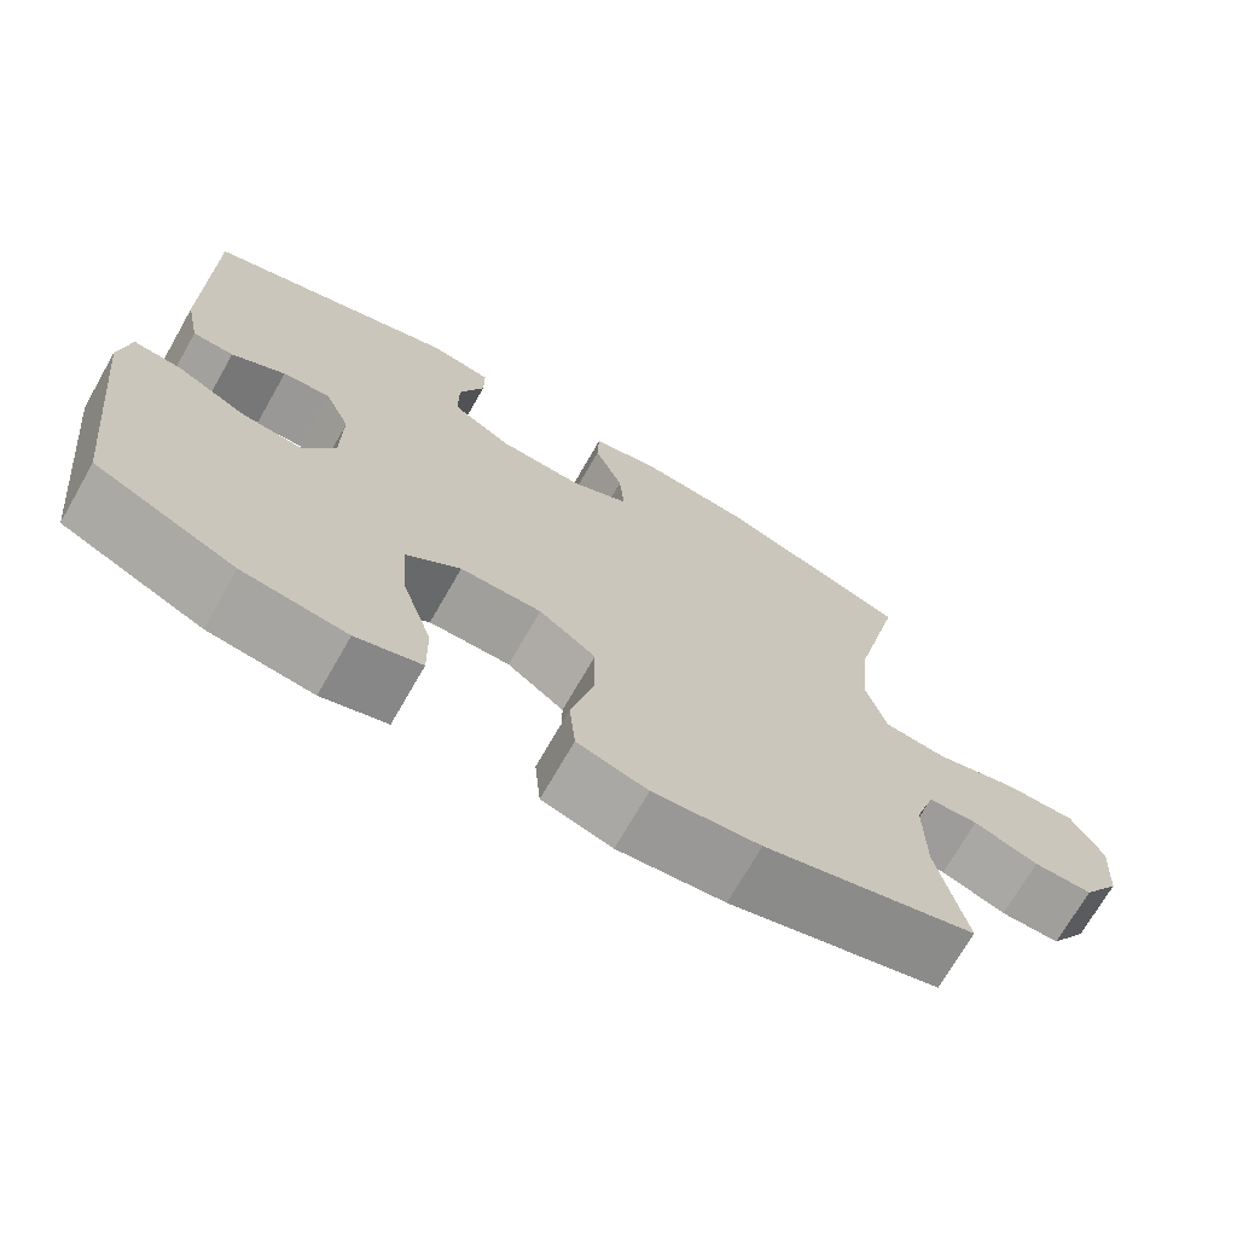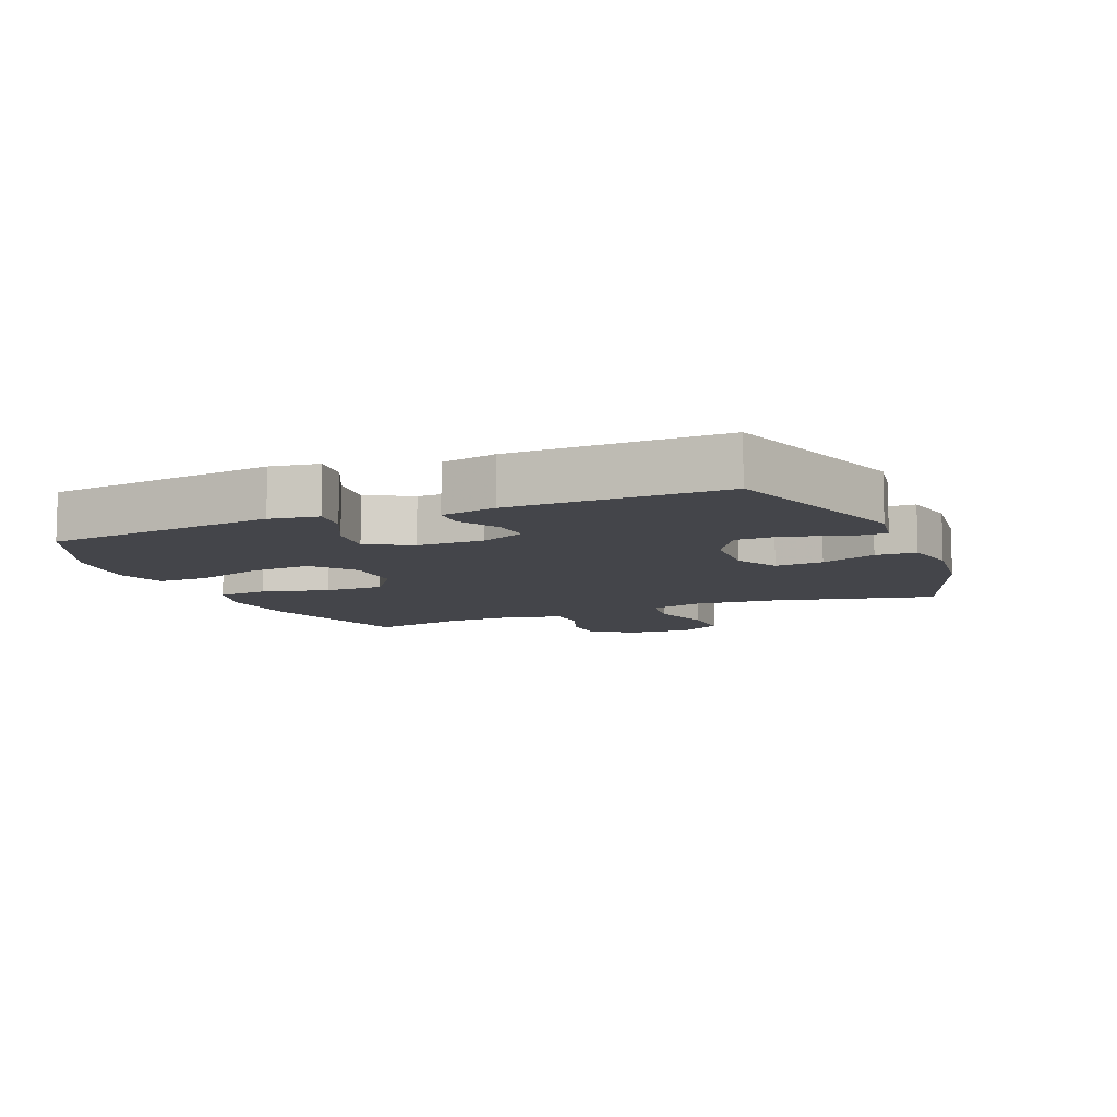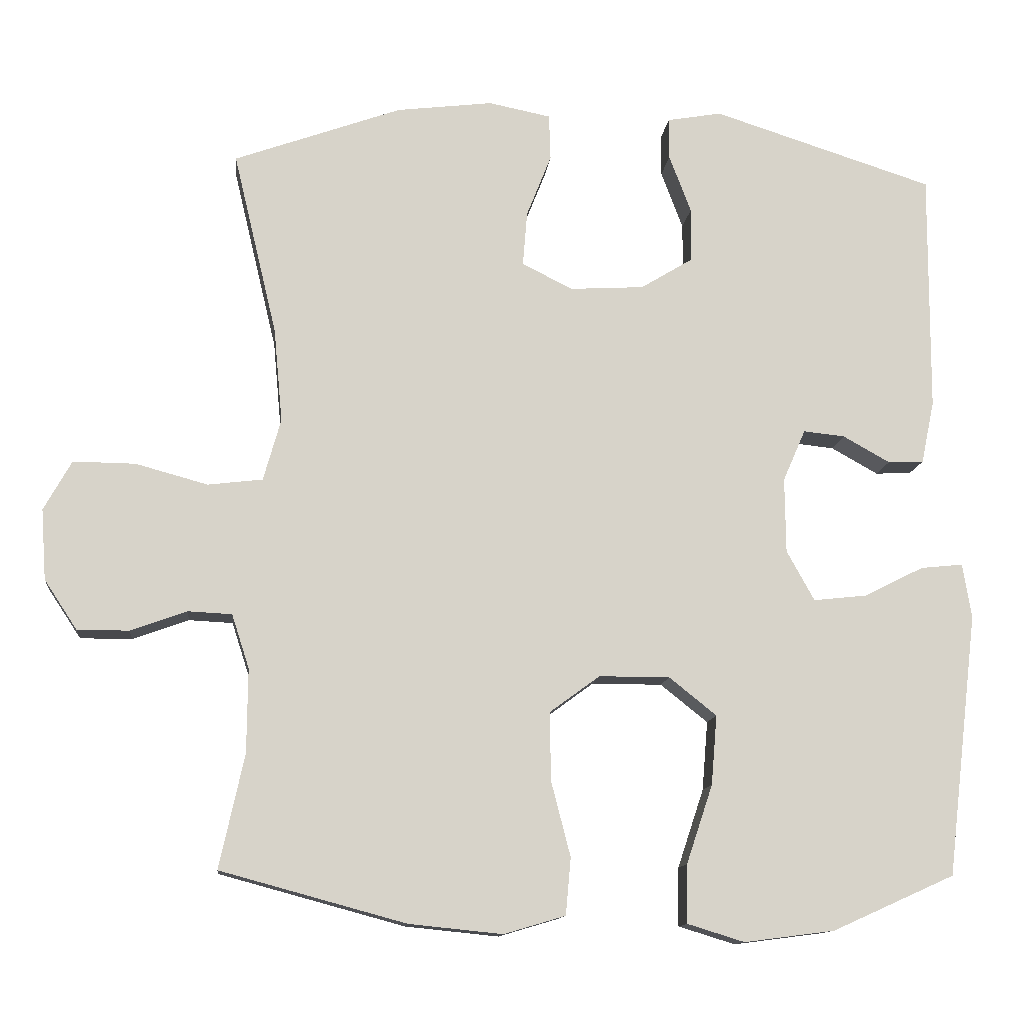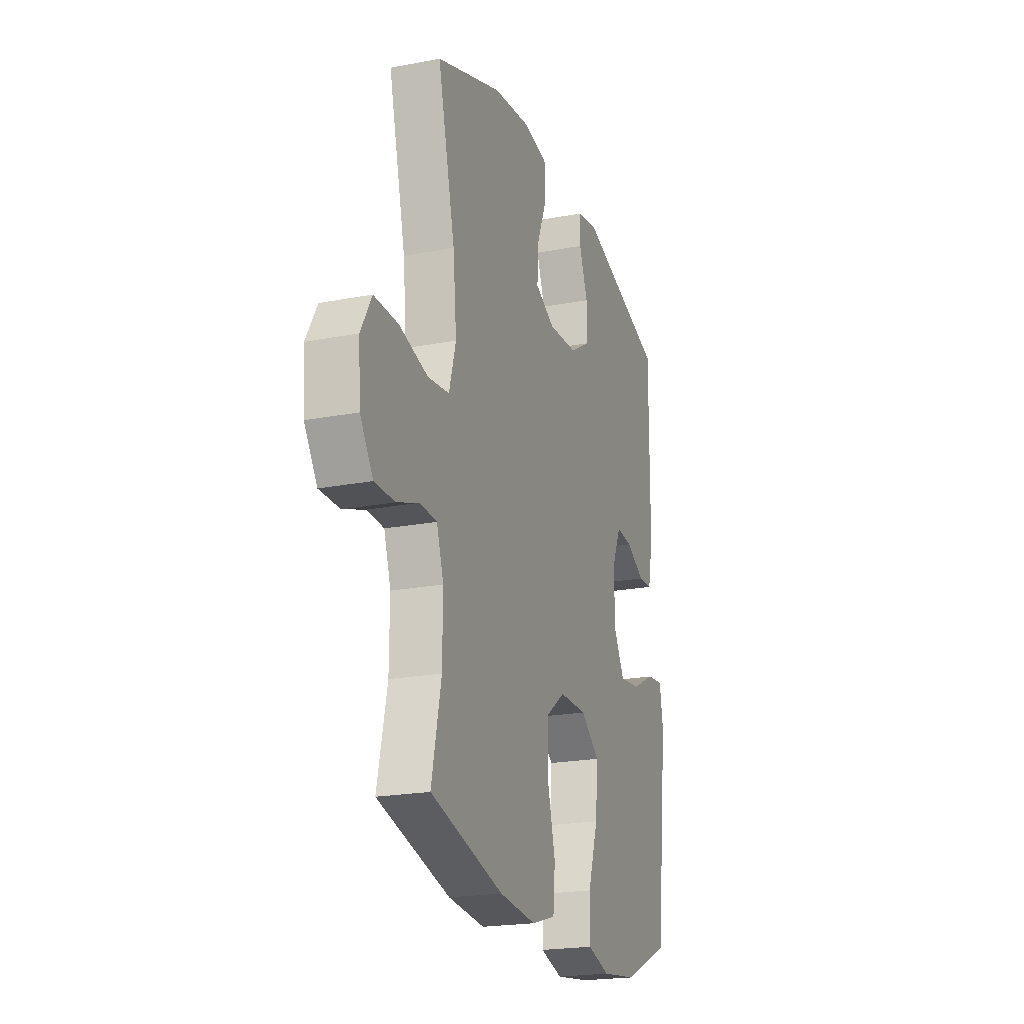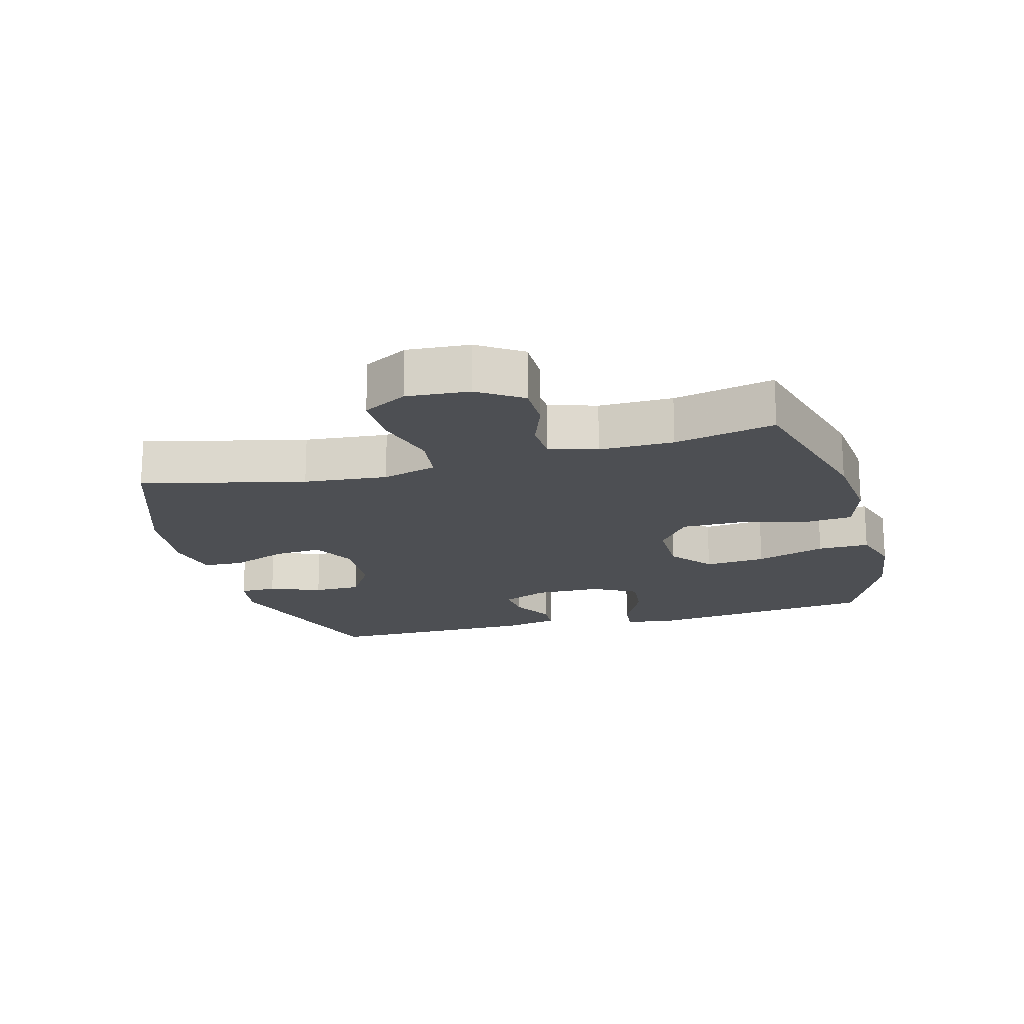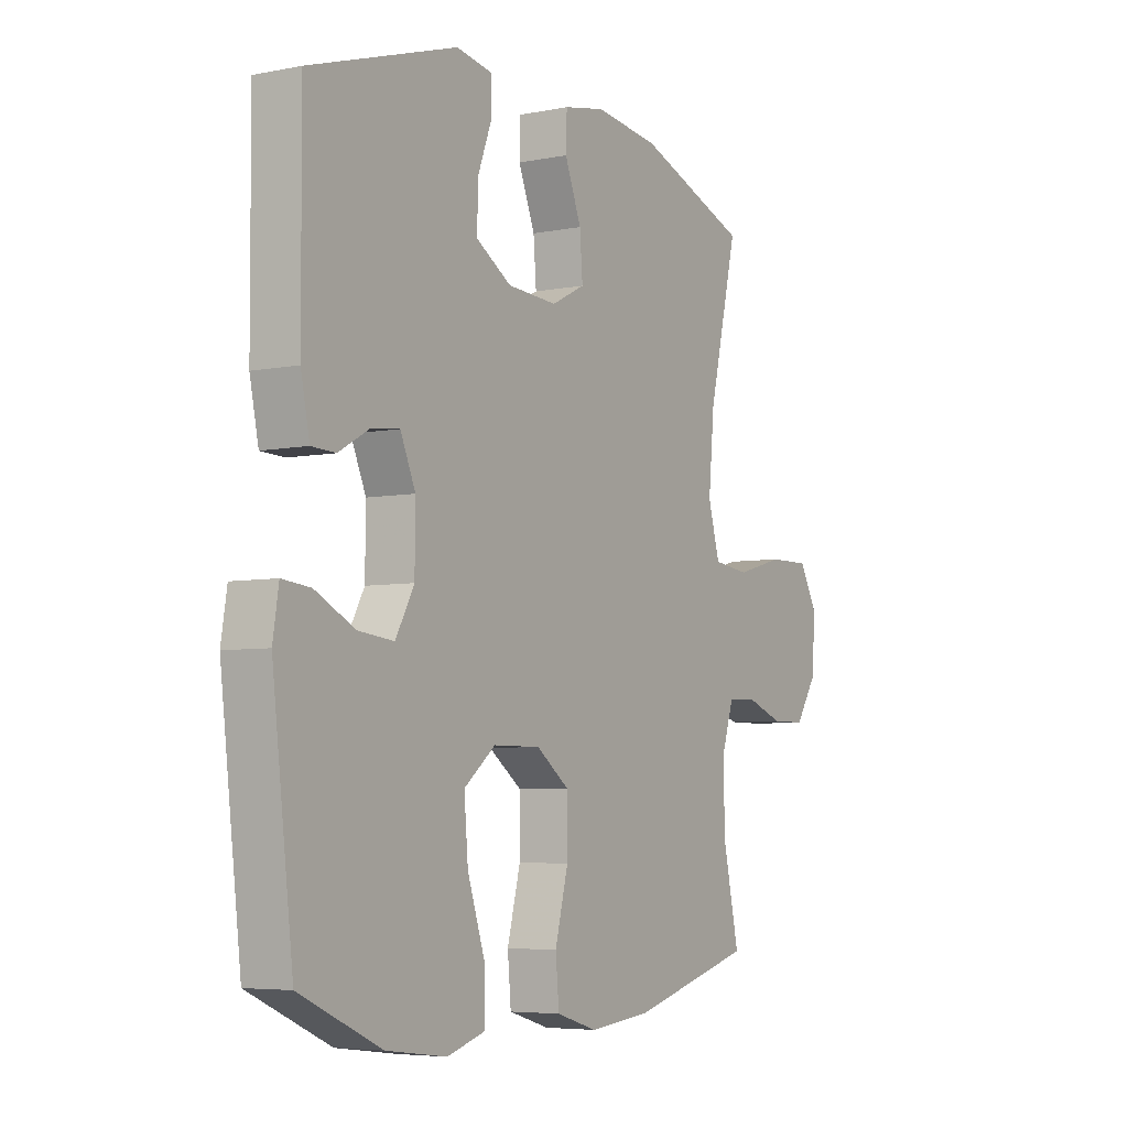
<metadata>
{"format":"obj","ext":"obj","renderer":"f3d","projection":"perspective","resolution":1024,"background":"white","views":[{"elev":-71.2,"azim":-29.8,"up":"+Z"},{"elev":-9.2,"azim":-67.3,"up":"+Y"},{"elev":-12.5,"azim":174.0,"up":"+Z"},{"elev":-21.2,"azim":109.0,"up":"+Z"},{"elev":-18.0,"azim":105.2,"up":"+Y"},{"elev":-5.5,"azim":-58.4,"up":"+Z"}]}
</metadata>
<code>
v -0.5 0.07 -0.5
v -0.543 0.07 -0.14
v -0.531 0.07 -0.065
v -0.473 0.07 -0.071
v -0.391 0.07 -0.112
v -0.318 0.07 -0.12
v -0.28 0.07 -0.051
v -0.279 0.07 0.052
v -0.31 0.07 0.123
v -0.367 0.07 0.117
v -0.431 0.07 0.081
v -0.48 0.07 0.083
v -0.498 0.07 0.169
v -0.5 0.07 0.5
v -0.197 0.07 0.597
v -0.122 0.07 0.584
v -0.122 0.07 0.527
v -0.152 0.07 0.447
v -0.152 0.07 0.373
v -0.08 0.07 0.329
v 0.022 0.07 0.323
v 0.091 0.07 0.358
v 0.085 0.07 0.433
v 0.051 0.07 0.519
v 0.053 0.07 0.582
v 0.138 0.07 0.599
v 0.27 0.07 0.583
v 0.5 0.07 0.5
v 0.44 0.07 0.248
v 0.428 0.07 0.119
v 0.452 0.07 0.034
v 0.527 0.07 0.025
v 0.626 0.07 0.052
v 0.711 0.07 0.053
v 0.749 0.07 -0.015
v 0.742 0.07 -0.112
v 0.697 0.07 -0.18
v 0.626 0.07 -0.18
v 0.549 0.07 -0.152
v 0.489 0.07 -0.155
v 0.465 0.07 -0.229
v 0.466 0.07 -0.344
v 0.5 0.07 -0.5
v 0.246 0.07 -0.569
v 0.118 0.07 -0.582
v 0.034 0.07 -0.557
v 0.027 0.07 -0.479
v 0.054 0.07 -0.374
v 0.054 0.07 -0.282
v -0.014 0.07 -0.232
v -0.111 0.07 -0.232
v -0.176 0.07 -0.284
v -0.168 0.07 -0.379
v -0.132 0.07 -0.487
v -0.131 0.07 -0.567
v -0.209 0.07 -0.591
v -0.333 0.07 -0.575
v -0.5 0 -0.5
v -0.543 0 -0.14
v -0.531 0 -0.065
v -0.473 0 -0.071
v -0.391 0 -0.112
v -0.318 0 -0.12
v -0.28 0 -0.051
v -0.279 0 0.052
v -0.31 0 0.123
v -0.367 0 0.117
v -0.431 0 0.081
v -0.48 0 0.083
v -0.498 0 0.169
v -0.5 0 0.5
v -0.197 0 0.597
v -0.122 0 0.584
v -0.122 0 0.527
v -0.152 0 0.447
v -0.152 0 0.373
v -0.08 0 0.329
v 0.022 0 0.323
v 0.091 0 0.358
v 0.085 0 0.433
v 0.051 0 0.519
v 0.053 0 0.582
v 0.138 0 0.599
v 0.27 0 0.583
v 0.5 0 0.5
v 0.44 0 0.248
v 0.428 0 0.119
v 0.452 0 0.034
v 0.527 0 0.025
v 0.626 0 0.052
v 0.711 0 0.053
v 0.749 0 -0.015
v 0.742 0 -0.112
v 0.697 0 -0.18
v 0.626 0 -0.18
v 0.549 0 -0.152
v 0.489 0 -0.155
v 0.465 0 -0.229
v 0.466 0 -0.344
v 0.5 0 -0.5
v 0.246 0 -0.569
v 0.118 0 -0.582
v 0.034 0 -0.557
v 0.027 0 -0.479
v 0.054 0 -0.374
v 0.054 0 -0.282
v -0.014 0 -0.232
v -0.111 0 -0.232
v -0.176 0 -0.284
v -0.168 0 -0.379
v -0.132 0 -0.487
v -0.131 0 -0.567
v -0.209 0 -0.591
v -0.333 0 -0.575
f 53 54 55 56
f 52 53 56 57
f 45 46 47 48
f 45 48 49
f 42 43 44 45
f 41 42 45 49
f 40 41 49 50
f 36 37 38 39
f 36 39 40
f 32 33 34 35
f 31 32 35 36
f 26 27 28 29
f 26 29 30
f 23 24 25 26
f 22 23 26 30
f 21 22 30 31
f 15 16 17 18
f 15 18 19
f 14 15 19
f 13 14 19 20
f 10 11 12 13
f 9 10 13 20
f 2 3 4 5
f 2 5 6
f 52 57 1 2
f 51 52 2 6
f 50 51 6 7
f 31 36 40 50
f 31 50 7 8
f 20 21 31
f 8 9 20 31
f 113 112 111 110
f 114 113 110 109
f 105 104 103 102
f 106 105 102
f 102 101 100 99
f 106 102 99 98
f 107 106 98 97
f 96 95 94 93
f 97 96 93
f 92 91 90 89
f 93 92 89 88
f 86 85 84 83
f 87 86 83
f 83 82 81 80
f 87 83 80 79
f 88 87 79 78
f 75 74 73 72
f 76 75 72
f 76 72 71
f 77 76 71 70
f 70 69 68 67
f 77 70 67 66
f 62 61 60 59
f 63 62 59
f 59 58 114 109
f 63 59 109 108
f 64 63 108 107
f 107 97 93 88
f 65 64 107 88
f 88 78 77
f 88 77 66 65
f 1 58 59 2
f 2 59 60 3
f 3 60 61 4
f 4 61 62 5
f 5 62 63 6
f 6 63 64 7
f 7 64 65 8
f 8 65 66 9
f 9 66 67 10
f 10 67 68 11
f 11 68 69 12
f 12 69 70 13
f 13 70 71 14
f 14 71 72 15
f 15 72 73 16
f 16 73 74 17
f 17 74 75 18
f 18 75 76 19
f 19 76 77 20
f 20 77 78 21
f 21 78 79 22
f 22 79 80 23
f 23 80 81 24
f 24 81 82 25
f 25 82 83 26
f 26 83 84 27
f 27 84 85 28
f 28 85 86 29
f 29 86 87 30
f 30 87 88 31
f 31 88 89 32
f 32 89 90 33
f 33 90 91 34
f 34 91 92 35
f 35 92 93 36
f 36 93 94 37
f 37 94 95 38
f 38 95 96 39
f 39 96 97 40
f 40 97 98 41
f 41 98 99 42
f 42 99 100 43
f 43 100 101 44
f 44 101 102 45
f 45 102 103 46
f 46 103 104 47
f 47 104 105 48
f 48 105 106 49
f 49 106 107 50
f 50 107 108 51
f 51 108 109 52
f 52 109 110 53
f 53 110 111 54
f 54 111 112 55
f 55 112 113 56
f 56 113 114 57
f 57 114 58 1

</code>
